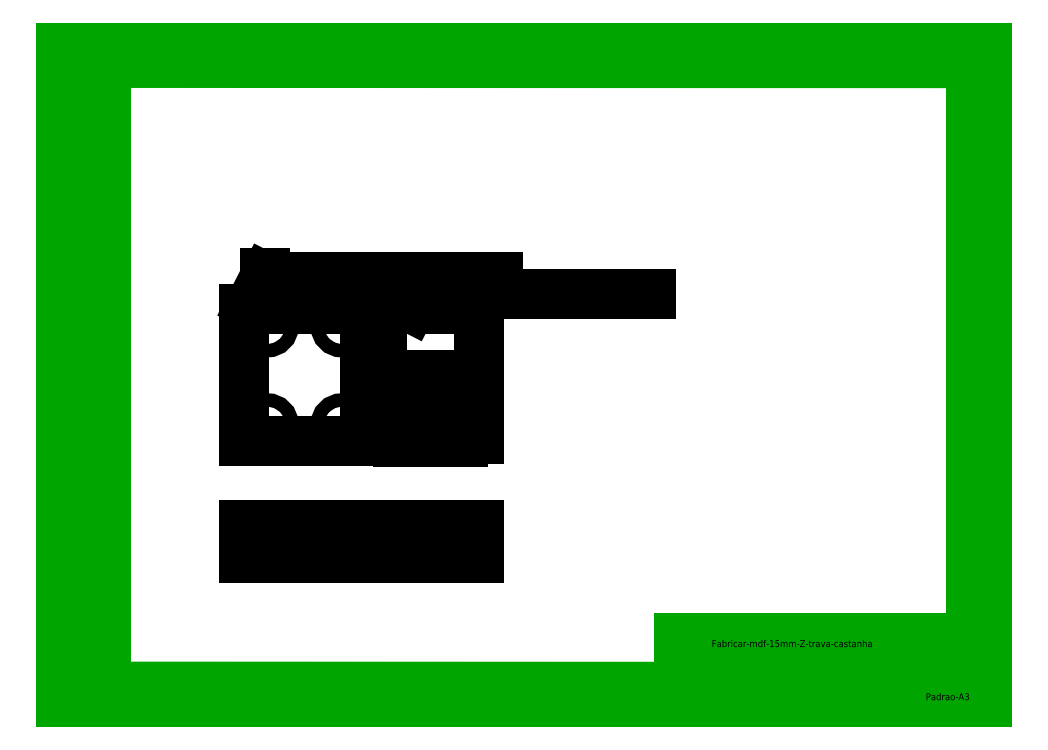
<metadata>
{"format":"dxf","ext":"dxf","renderer":"ezdxf+matplotlib","layout":"modelspace","background":"white","min_lineweight":24,"dpi":150}
</metadata>
<code>
0
SECTION
2
ENTITIES
0
LINE
8
-11
10
183.1
20
171.7
30
0
11
330.1
21
171.7
31
0
0
TEXT
8
-300
10
198.4
20
-104.3
30
0
40
3.125
1
Verif:
0
TEXT
8
-300
10
198.1
20
-98.78
30
0
40
3.125
1
Exec:
0
TEXT
8
-300
10
197.8
20
-93.24
30
0
40
3.125
1
Nome:
0
TEXT
8
-300
10
292.8
20
-96.08
30
0
40
3.125
1
Rev:
0
TEXT
8
-300
10
292.9
20
-106.1
30
0
40
3.125
1
Data:
0
TEXT
8
-300
10
198.4
20
-109.8
30
0
40
3.125
1
Aprov:
0
TEXT
8
-300
10
216
20
-98.75
30
0
40
3.125
1
DR
0
TEXT
8
-300
10
216
20
-104.2
30
0
40
3.125
1
DR
0
TEXT
8
-300
10
216
20
-109.7
30
0
40
3.125
1
DR
0
TEXT
8
-300
10
310.9
20
-96.21
30
0
40
3.13
1
0
0
TEXT
8
-300
10
307.4
20
-106.3
30
0
40
3.125
1
03/05/15
0
LINE
8
-300
10
-62.74
20
-111.2
30
0
11
-62.74
21
171.8
31
0
0
LINE
8
-300
10
-62.74
20
171.8
30
0
11
330.1
21
171.7
31
0
0
LINE
8
-300
10
330.1
20
171.7
30
0
11
330.1
21
-111.3
31
0
0
LINE
8
-300
10
-62.74
20
-111.2
30
0
11
330.1
21
-111.3
31
0
0
LINE
8
-300
10
290.5
20
-100.3
30
0
11
322.1
21
-100.3
31
0
0
LINE
8
-300
10
-82.93
20
178.7
30
0
11
-82.93
21
-118.3
31
0
0
LINE
8
-300
10
-82.93
20
-118.3
30
0
11
337.1
21
-118.3
31
0
0
LINE
8
-300
10
337.1
20
-118.3
30
0
11
337.1
21
-108.3
31
0
0
LINE
8
-300
10
327.1
20
-118.3
30
0
11
337.1
21
-118.3
31
0
0
LINE
8
-300
10
337.1
20
178.7
30
0
11
337.1
21
-118.3
31
0
0
LINE
8
-300
10
-82.93
20
178.7
30
0
11
337.1
21
178.7
31
0
0
LINE
8
-300
10
197.2
20
-89.34
30
0
11
197.2
21
-111.3
31
0
0
LINE
8
-300
10
290.5
20
-111.3
30
0
11
290.5
21
-89.34
31
0
0
LINE
8
-300
10
197.2
20
-89.34
30
0
11
197.2
21
-111.3
31
0
0
LINE
8
-300
10
290.5
20
-111.3
30
0
11
290.5
21
-89.34
31
0
0
LINE
8
-300
10
337.1
20
-118.3
30
0
11
337.1
21
-108.3
31
0
0
LINE
8
-300
10
327.1
20
-118.3
30
0
11
337.1
21
-118.3
31
0
0
LINE
8
-300
10
337.1
20
178.7
30
0
11
337.1
21
-118.3
31
0
0
LINE
8
-300
10
-82.93
20
178.7
30
0
11
337.1
21
178.7
31
0
0
LINE
8
-300
10
-82.93
20
178.7
30
0
11
-82.93
21
-118.3
31
0
0
LINE
8
-300
10
-82.93
20
-118.3
30
0
11
337.1
21
-118.3
31
0
0
LINE
8
-300
10
290.5
20
-100.3
30
0
11
330.1
21
-100.3
31
0
0
LINE
8
-300
10
197.2
20
-89.34
30
0
11
293.8
21
-89.34
31
0
0
LINE
8
-300
10
197.2
20
-89.34
30
0
11
330.1
21
-89.34
31
0
0
LINE
8
-300
10
197.2
20
-94.84
30
0
11
290.5
21
-94.84
31
0
0
LINE
8
-300
10
197.2
20
-94.84
30
0
11
290.5
21
-94.84
31
0
0
LINE
8
-300
10
197.2
20
-100.3
30
0
11
290.5
21
-100.3
31
0
0
LINE
8
-300
10
197.2
20
-100.3
30
0
11
290.5
21
-100.3
31
0
0
LINE
8
-300
10
197.2
20
-105.8
30
0
11
290.5
21
-105.8
31
0
0
LINE
8
-300
10
197.2
20
-105.8
30
0
11
290.5
21
-105.8
31
0
0
TEXT
8
-300
10
212.2
20
-93.3
30
0
40
3.125
1
Fabricar-mdf-15mm-Z-trava-castanha
0
TEXT
8
-300
10
309.3
20
-117.4
30
0
40
3.125
1
Padrao-A3
0
CIRCLE
8
0
10
73.34
20
3.633
30
1.086e-10
40
2.4
0
CIRCLE
8
0
10
68.65
20
14.95
30
1.086e-10
40
2.4
0
LINE
8
0
10
77.5
20
29.95
30
1.085e-10
11
91.81
21
29.95
31
1.085e-10
0
LINE
8
0
10
77.5
20
-0.05344
30
1.086e-10
11
70
21
-0.05344
31
1.086e-10
0
CIRCLE
8
0
10
-95.97
20
26.26
30
-1.087e-10
40
2.4
210
-1.455e-15
220
2.063e-16
230
-1
0
LINE
8
0
10
106.8
20
59.95
30
1.085e-10
11
62.5
21
59.95
31
1.085e-10
0
LINE
8
0
10
70
20
-0.05344
30
1.086e-10
11
70
21
0.9466
31
1.086e-10
0
LINE
8
0
10
70
20
0.9466
30
1.086e-10
11
62.5
21
0.9466
31
1.086e-10
0
LINE
8
0
10
62.5
20
0.9466
30
1.086e-10
11
62.5
21
59.95
31
1.085e-10
0
LINE
8
0
10
91.81
20
-0.05344
30
1.085e-10
11
91.81
21
29.95
31
1.085e-10
0
LINE
8
0
10
106.8
20
0.9466
30
1.086e-10
11
106.8
21
59.95
31
1.085e-10
0
LINE
8
0
10
99.31
20
0.9466
30
1.086e-10
11
106.8
21
0.9466
31
1.086e-10
0
LINE
8
0
10
91.81
20
-0.05344
30
1.085e-10
11
99.31
21
-0.05344
31
1.086e-10
0
LINE
8
0
10
77.5
20
-0.05344
30
1.086e-10
11
77.5
21
29.95
31
1.085e-10
0
LINE
8
0
10
99.31
20
-0.05344
30
1.086e-10
11
99.31
21
0.9466
31
1.086e-10
0
CIRCLE
8
0
10
-95.97
20
3.633
30
-1.06e-10
40
2.4
210
2.575e-14
220
2.576e-14
230
-1
0
CIRCLE
8
0
10
-100.7
20
14.95
30
-1.085e-10
40
2.4
210
2.516e-18
220
-2.516e-18
230
-1
0
CIRCLE
8
0
10
73.34
20
26.26
30
1.085e-10
40
2.4
0
CIRCLE
8
0
10
-44.5
20
7.5
30
-2.533e-10
40
3
210
-2.585e-12
220
6.436e-12
230
-1
0
CIRCLE
8
0
10
-10.5
20
7.5
30
-1.654e-10
40
3
210
-2.586e-12
220
6.436e-12
230
-1
0
CIRCLE
8
0
10
-44.5
20
52.5
30
3.633e-11
40
3
210
-2.585e-12
220
6.436e-12
230
-1
0
LINE
8
0
10
55
20
60
30
5.18e-11
11
55
21
0
31
1.865e-10
0
LINE
8
0
10
0
20
0
30
0
11
55
21
0
31
1.865e-10
0
LINE
8
0
10
0
20
60
30
2.3e-10
11
55
21
60
31
5.18e-11
0
CIRCLE
8
0
10
-10.5
20
52.5
30
8.075e-11
40
3
210
6.418e-13
220
5.703e-12
230
-1
0
LINE
8
0
10
0
20
60
30
2.3e-10
11
0
21
0
31
0
0
LINE
8
0
10
0
20
-37.72
30
0
11
0
21
-52.72
31
0
0
LINE
8
0
10
55
20
-37.72
30
1.865e-10
11
55
21
-52.72
31
1.865e-10
0
LINE
8
0
10
0
20
-52.72
30
0
11
55
21
-52.72
31
0
0
LINE
8
0
10
62.5
20
-52.72
30
0
11
106.8
21
-52.72
31
0
0
LINE
8
0
10
0
20
-37.72
30
0
11
55
21
-37.72
31
0
0
LINE
8
0
10
62.5
20
-37.72
30
0
11
106.8
21
-37.72
31
0
0
LINE
8
0
10
47.5
20
-37.72
30
1.787e-10
11
47.5
21
-52.72
31
1.787e-10
0
LINE
8
0
10
41.5
20
-37.72
30
1.943e-10
11
41.5
21
-52.72
31
1.943e-10
0
LINE
8
0
10
13.5
20
-37.72
30
1.787e-10
11
13.5
21
-52.72
31
1.787e-10
0
LINE
8
0
10
7.5
20
-37.72
30
1.943e-10
11
7.5
21
-52.72
31
1.943e-10
0
LINE
8
0
10
103.1
20
-52.72
30
1.085e-10
11
103.1
21
-37.72
31
1.085e-10
0
LINE
8
0
10
106.8
20
-37.72
30
1.086e-10
11
106.8
21
-52.72
31
1.086e-10
0
LINE
8
0
10
98.37
20
-37.72
30
1.086e-10
11
98.37
21
-52.72
31
1.086e-10
0
LINE
8
0
10
93.57
20
-37.72
30
1.085e-10
11
93.57
21
-52.72
31
1.085e-10
0
LINE
8
0
10
75.74
20
-37.72
30
1.086e-10
11
75.74
21
-52.72
31
1.086e-10
0
LINE
8
0
10
71.05
20
-37.72
30
1.086e-10
11
71.05
21
-52.72
31
1.086e-10
0
LINE
8
0
10
66.25
20
-37.72
30
1.086e-10
11
66.25
21
-52.72
31
1.086e-10
0
LINE
8
0
10
62.5
20
-37.72
30
1.086e-10
11
62.5
21
-52.72
31
1.086e-10
0
LINE
8
0
10
70
20
-37.72
30
1.086e-10
11
70
21
-52.72
31
1.086e-10
0
LINE
8
0
10
77.5
20
-37.72
30
1.086e-10
11
77.5
21
-52.72
31
1.086e-10
0
LINE
8
0
10
91.81
20
-37.72
30
1.085e-10
11
91.81
21
-52.72
31
1.085e-10
0
LINE
8
0
10
99.31
20
-37.72
30
1.086e-10
11
99.31
21
-52.72
31
1.086e-10
0
TEXT
8
-300
10
9.501
20
76.44
30
0
40
3.125
1
Fabricar-mdf-15mm-Z-trava-castanha-2
0
TEXT
8
-300
10
79.12
20
69.72
30
0
40
3.125
1
Fabricar-mdf-15mm-Z-trava-castanha
0
LINE
8
0
10
9.501
20
74.6
30
0
11
9.501
21
76.44
31
0
0
LINE
8
0
10
9.501
20
74.6
30
0
11
115.4
21
74.6
31
0
0
LINE
8
0
10
115.4
20
74.6
30
0
11
9.501
21
74.6
31
0
0
LINE
8
0
10
9.501
20
74.6
30
0
11
3.089
21
62.09
31
0
0
LINE
8
0
10
78.91
20
66.96
30
2.009e-10
11
75.71
21
60.71
31
2.009e-10
0
LINE
8
0
10
184.9
20
66.96
30
2.009e-10
11
78.91
21
66.96
31
2.009e-10
0
VIEWPORT
8
0
10
143.5
20
95
30
0
40
462
41
231
68
     1
69
     1
0
VIEWPORT
8
VIEWPORTS
10
143.5
20
95
30
0
40
287
41
162.7
68
     2
69
     2
0
ENDSEC
0
EOF

</code>
